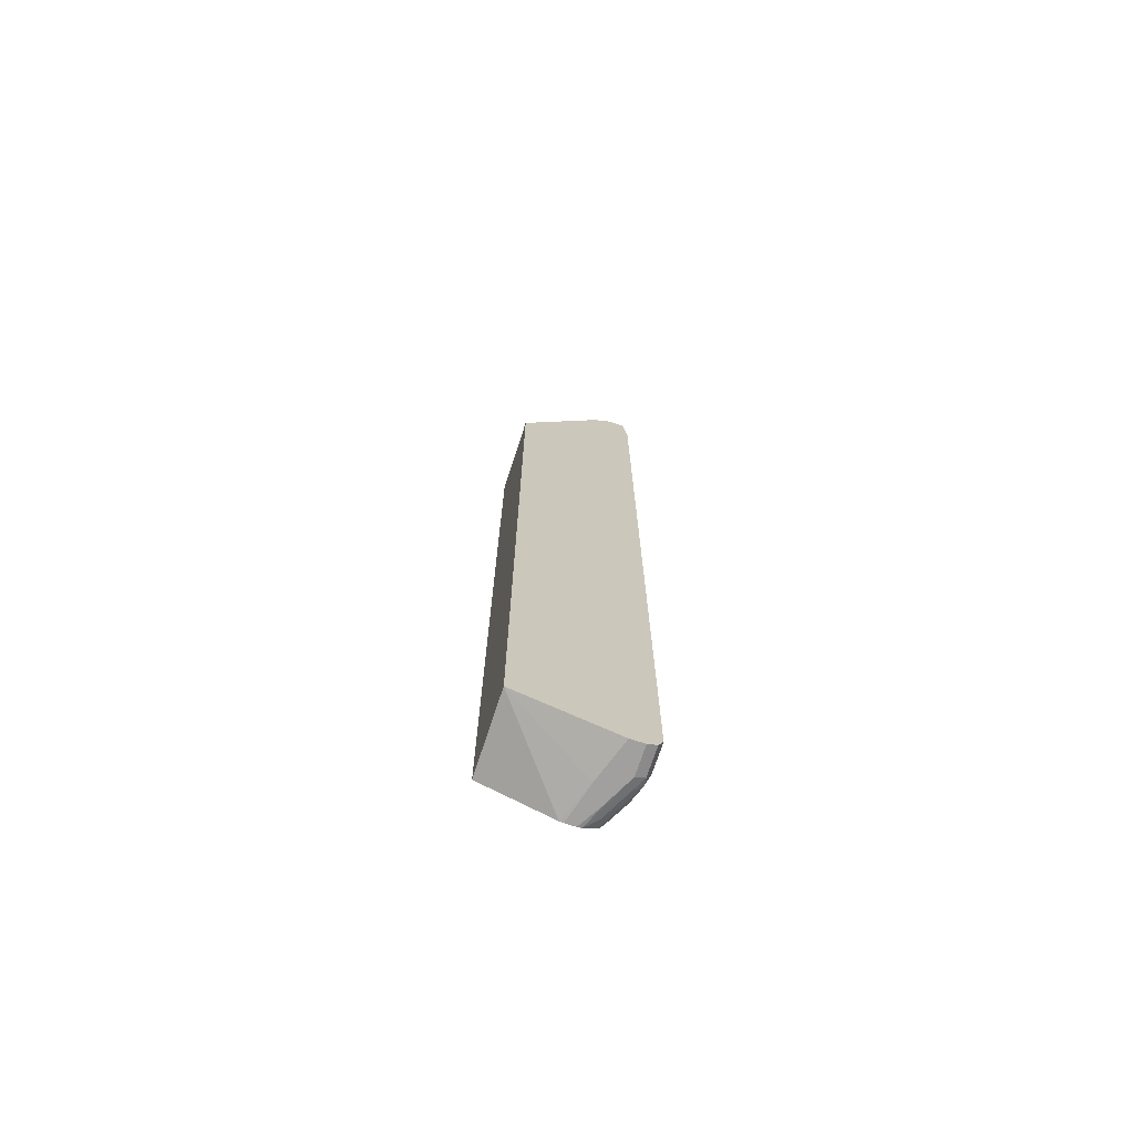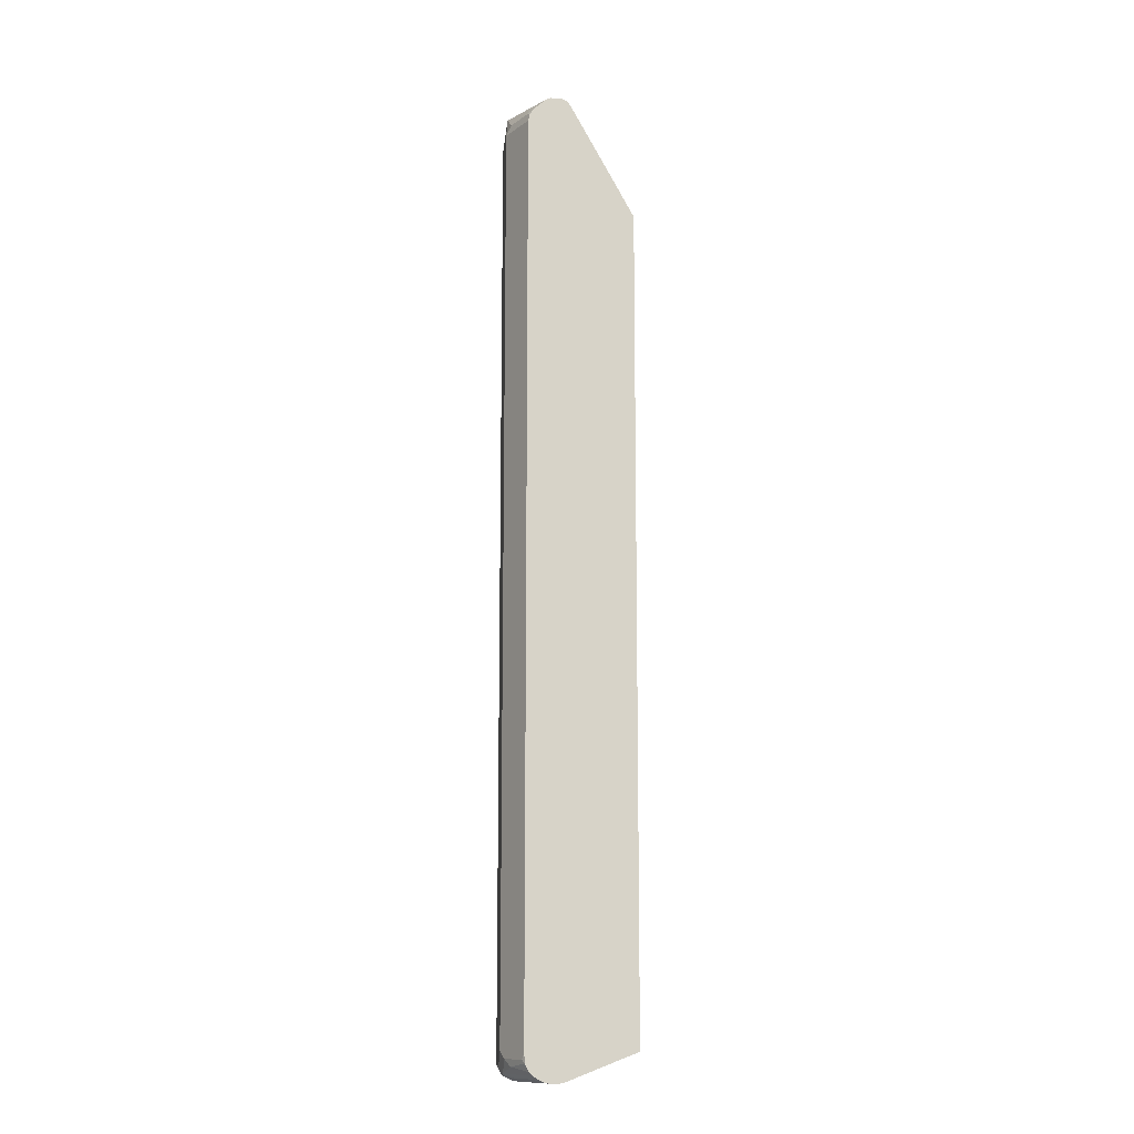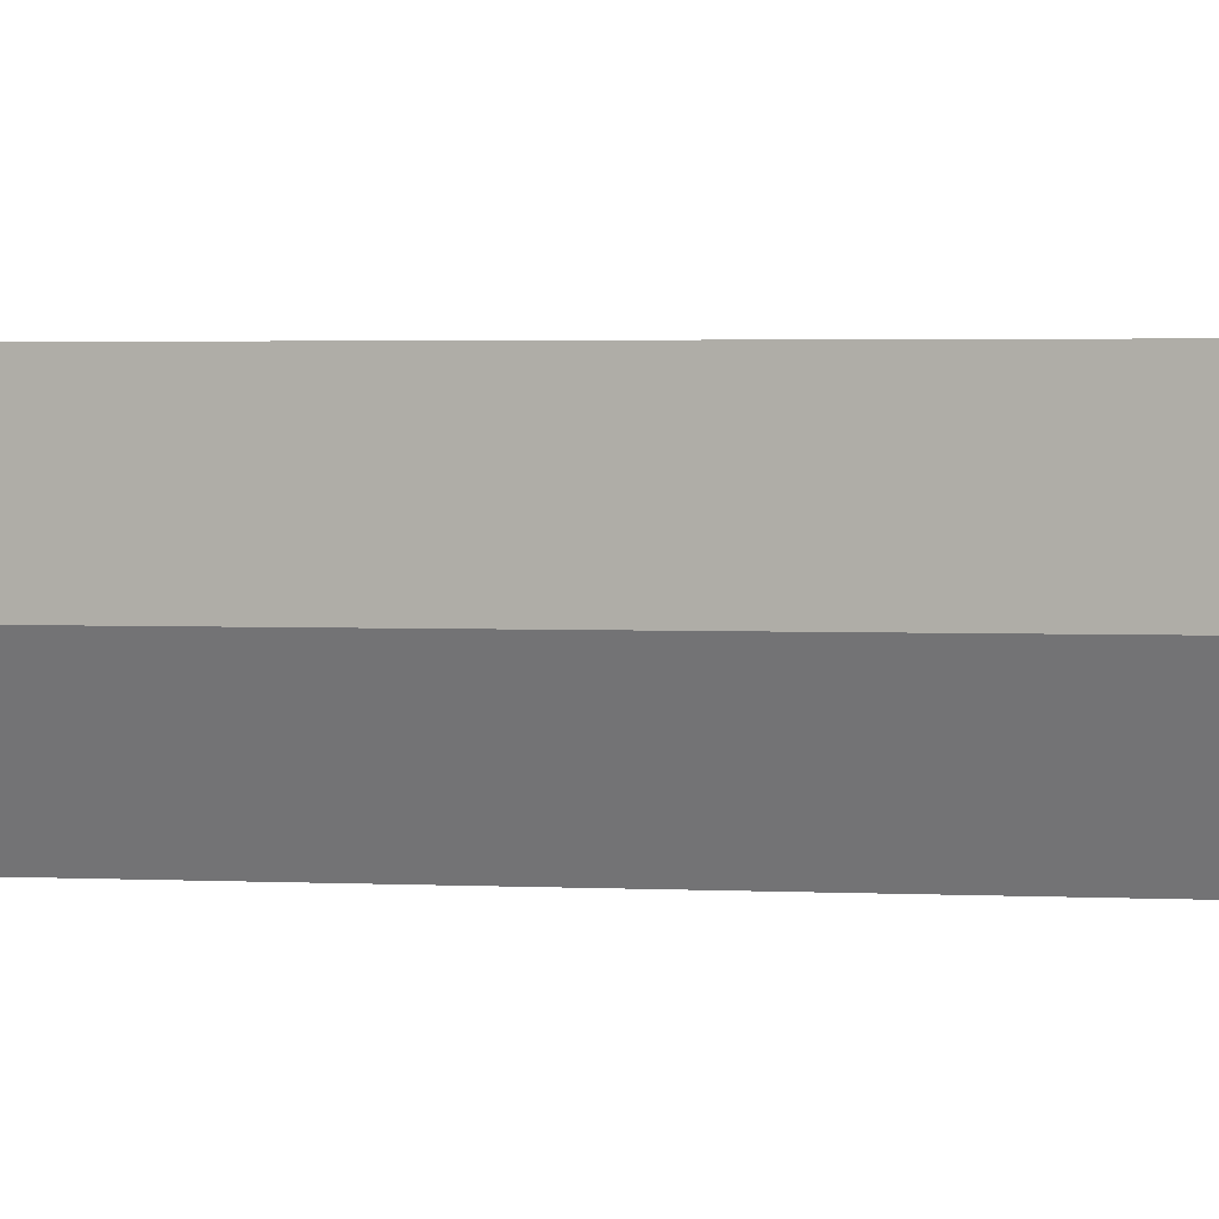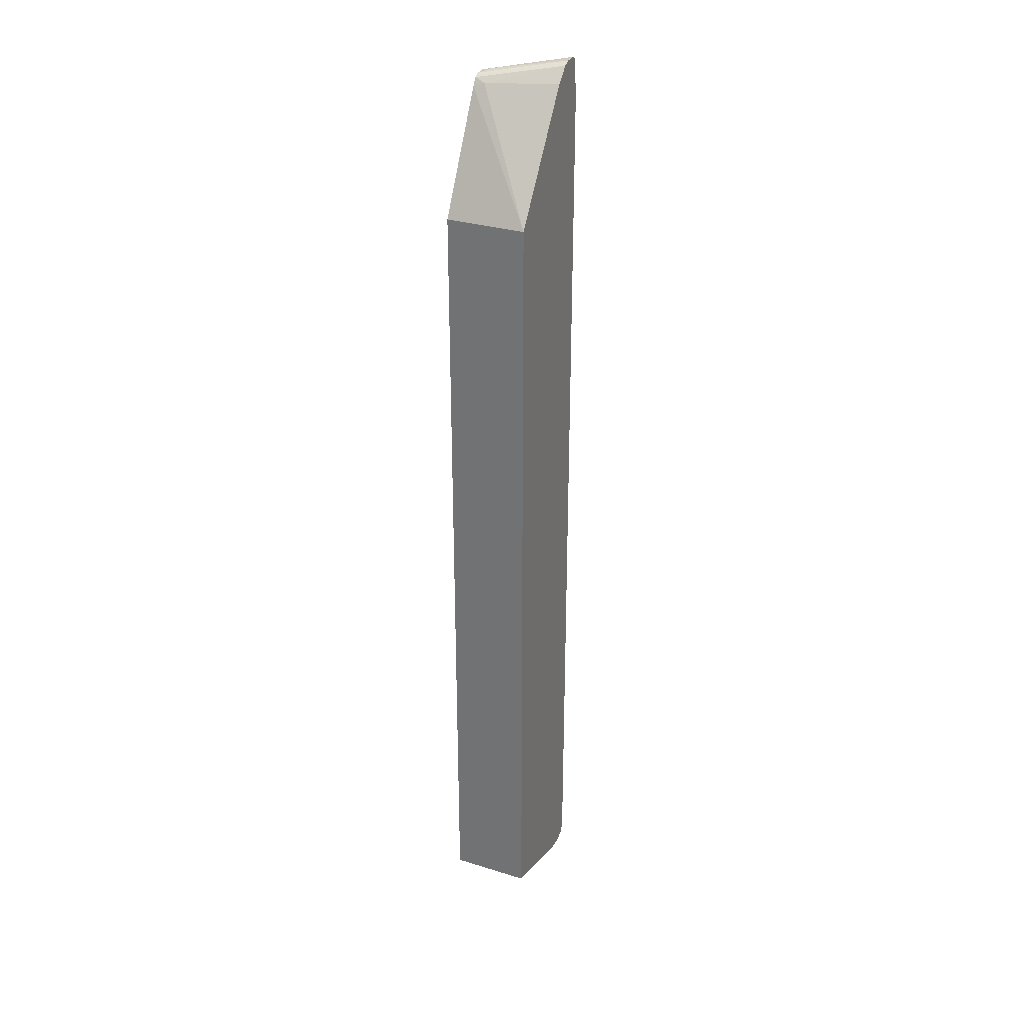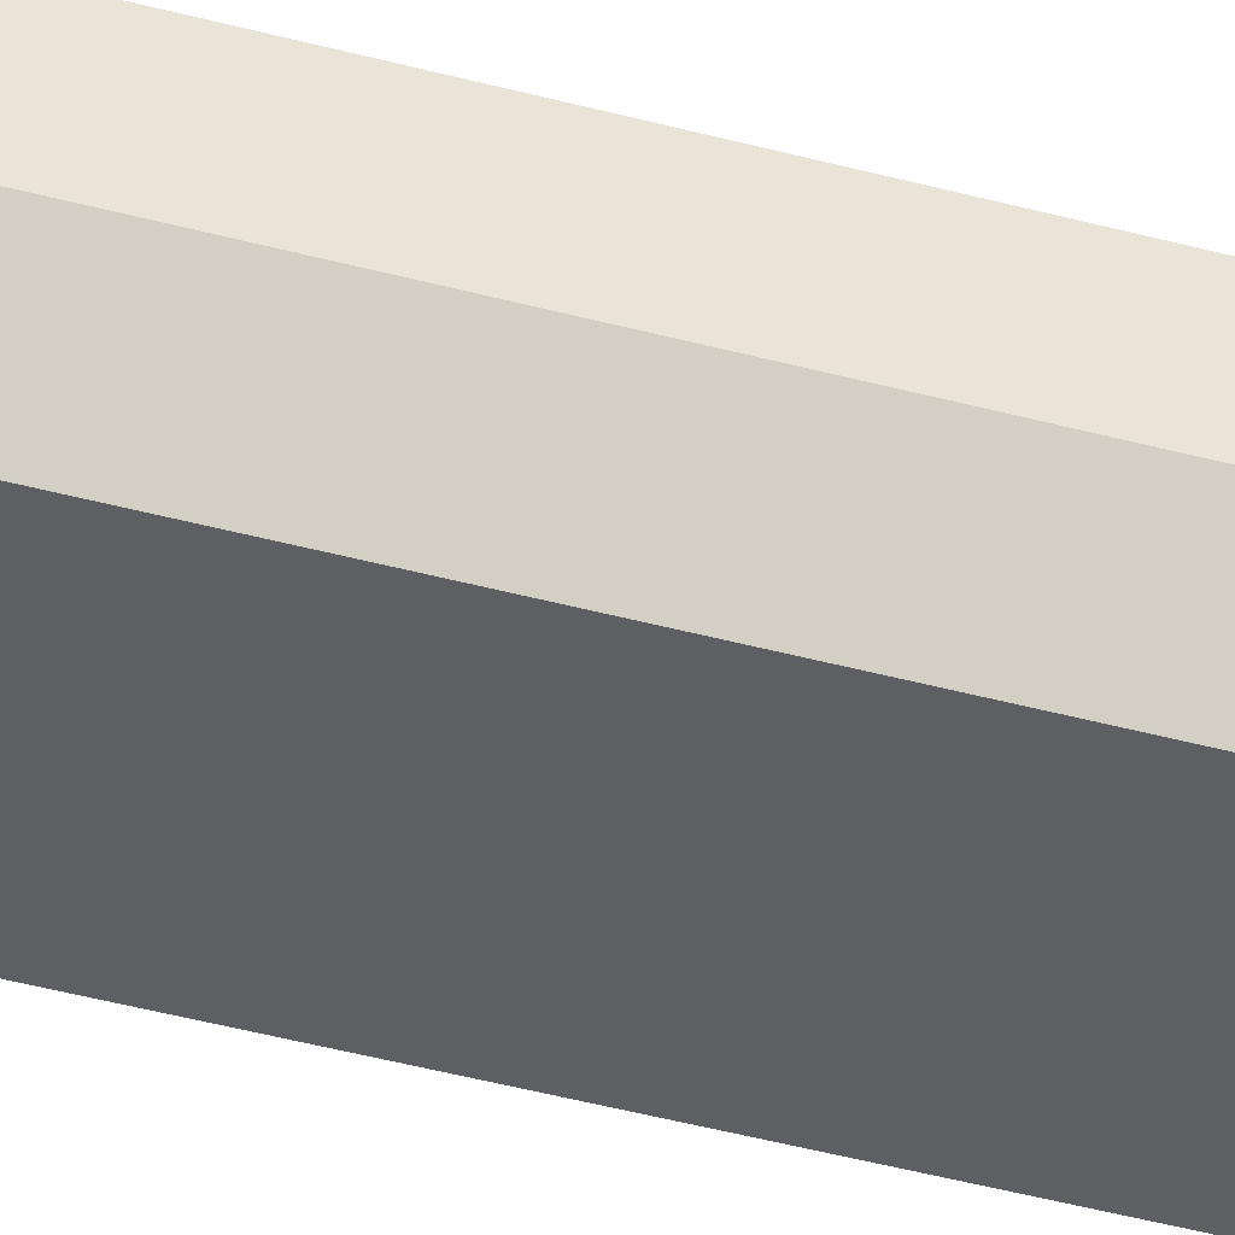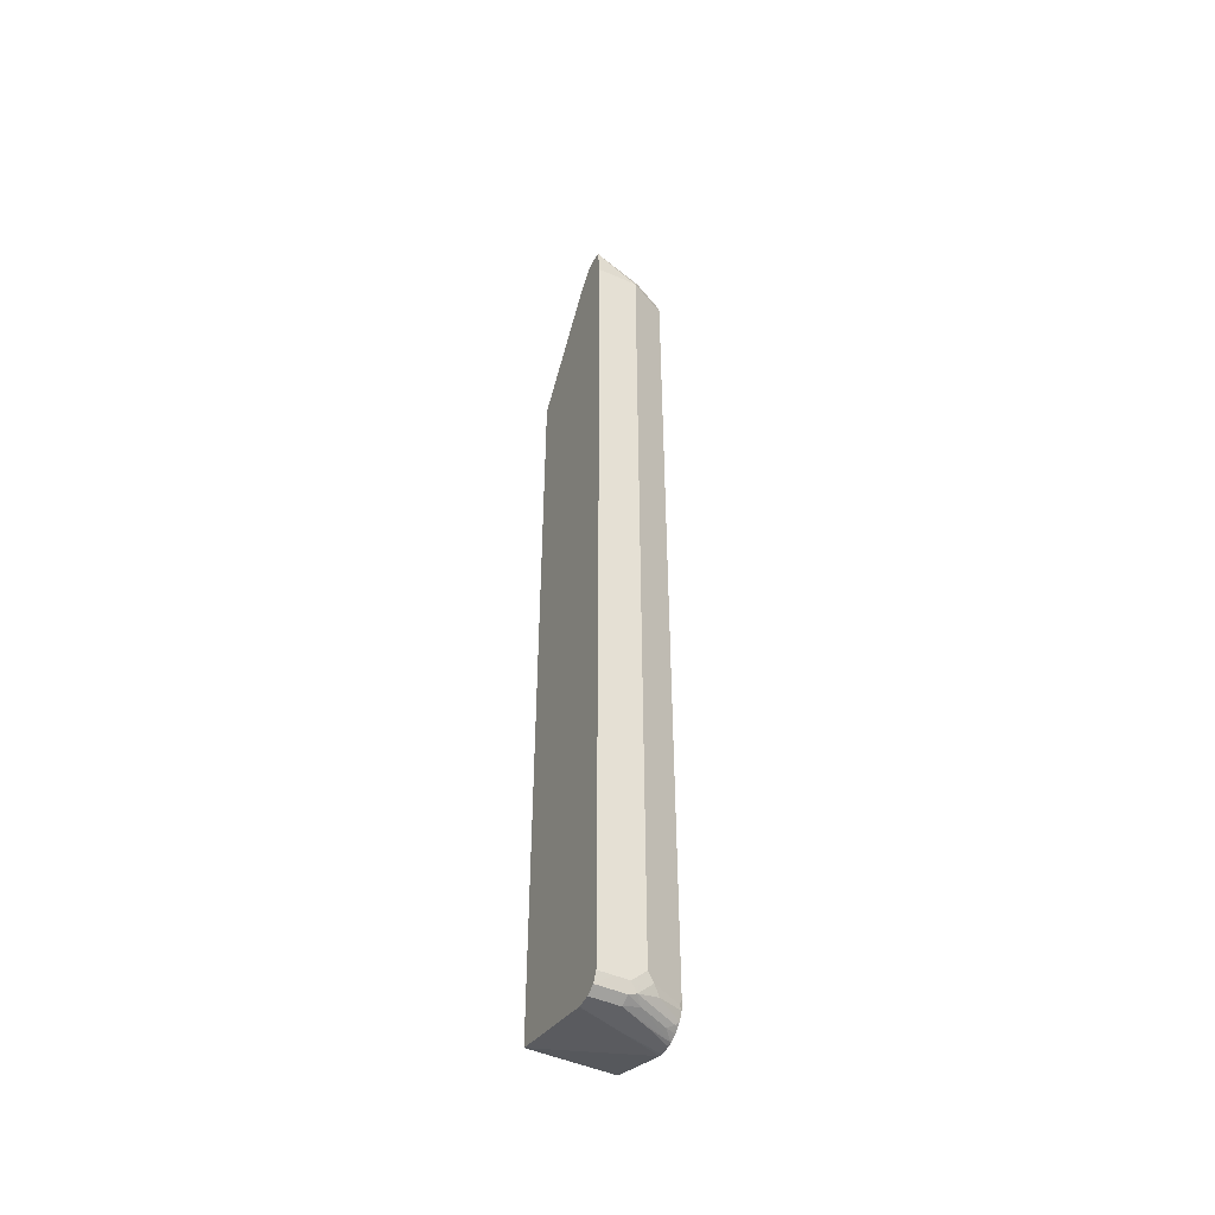
<metadata>
{"format":"obj","ext":"obj","renderer":"f3d","projection":"perspective","resolution":1024,"background":"white","views":[{"elev":-71.8,"azim":-18.1,"up":"+Y"},{"elev":-12.1,"azim":173.7,"up":"+Y"},{"elev":0.9,"azim":116.6,"up":"+Z"},{"elev":30.6,"azim":-65.9,"up":"+Y"},{"elev":-41.2,"azim":71.5,"up":"+Z"},{"elev":-48.1,"azim":63.7,"up":"+Y"}]}
</metadata>
<code>
v 0.1939 -0.7091 0.004354
v 0.274 -0.7404 0.004354
v 0.1939 -0.7091 0.0967
v 0.1939 0.2255 0.004354
v 0.2783 -0.7413 0.004354
v 0.2901 -0.7413 0.04836
v 0.3062 -0.7413 0.0967
v 0.1939 0.2255 0.0967
v 0.2652 0.356 0.004354
v 0.2901 -0.7413 0.004354
v 0.3223 -0.7413 0.0967
v 0.2901 0.3626 0.0967
v 0.2686 0.3599 0.01612
v 0.2709 0.3645 0.004354
v 0.295 -0.7403 0.004354
v 0.3062 -0.7413 0.03224
v 0.3223 -0.7413 0.06446
v 0.3331 -0.736 0.0967
v 0.3062 0.3787 0.0967
v 0.274 0.3662 0.004354
v 0.3082 -0.7373 0.01612
v 0.3243 -0.7373 0.04836
v 0.3028 -0.7363 0.004354
v 0.3331 -0.736 0.06446
v 0.3385 -0.7252 0.08058
v 0.3384 -0.7252 0.0967
v 0.3138 0.3824 0.0967
v 0.2769 0.3677 0.004354
v 0.3102 -0.7332 0.00806
v 0.3264 -0.7332 0.04029
v 0.3344 -0.7332 0.0564
v 0.3059 -0.7344 0.004354
v 0.3385 -0.7252 0.06446
v 0.3385 -0.7091 0.0967
v 0.3185 0.3824 0.09574
v 0.2901 0.3706 0.01612
v 0.3295 0.3824 0.0967
v 0.2901 0.368 0.004354
v 0.3112 -0.7296 0.004354
v 0.3284 -0.7252 0.03224
v 0.3344 -0.7172 0.04029
v 0.3385 -0.7091 0.04836
v 0.3385 0.3384 0.0967
v 0.3223 0.3824 0.09509
v 0.3332 0.3803 0.0967
v 0.2954 0.3659 0.004354
v 0.3155 -0.7208 0.004354
v 0.3183 -0.7172 0.00806
v 0.3223 -0.7091 0.01612
v 0.3385 0.3384 0.04836
v 0.3331 0.3492 0.04298
v 0.3143 0.3626 0.02821
v 0.3008 0.3652 0.01074
v 0.304 0.3589 0.004354
v 0.3164 -0.7091 0.004354
v 0.3164 0.3384 0.004354
v 0.3223 0.3384 0.01612
v 0.317 0.3492 0.01074
v 0.3106 0.3524 0.004354
v 0.3144 0.3465 0.004354
f 29 32 39
f 27 44 35
f 27 37 44
f 28 36 38
f 29 39 30
f 35 44 36
f 31 39 40
f 31 40 41
f 31 41 42
f 27 36 28
f 31 42 33
f 30 39 31
f 27 35 36
f 21 23 29
f 25 43 34
f 25 50 43
f 25 42 50
f 25 33 42
f 24 31 33
f 23 32 29
f 22 31 24
f 21 31 22
f 21 30 31
f 21 29 30
f 20 27 28
f 36 44 37
f 25 34 26
f 36 37 38
f 56 58 57
f 37 46 38
f 19 27 20
f 58 60 59
f 56 60 58
f 52 54 53
f 52 59 54
f 52 58 59
f 51 58 52
f 50 58 51
f 50 57 58
f 48 57 49
f 48 56 57
f 48 55 56
f 37 45 46
f 47 55 48
f 45 53 46
f 45 52 53
f 45 51 52
f 45 50 51
f 43 50 45
f 42 57 50
f 42 49 57
f 41 49 42
f 41 48 49
f 40 48 41
f 40 47 48
f 39 47 40
f 46 53 54
f 18 25 26
f 1 56 55
f 18 24 33
f 3 7 11
f 3 6 7
f 2 6 3
f 2 5 6
f 1 5 2
f 1 10 5
f 1 15 10
f 1 23 15
f 1 32 23
f 1 39 32
f 1 47 39
f 1 55 47
f 1 60 56
f 1 59 60
f 1 54 59
f 1 46 54
f 1 38 46
f 1 28 38
f 1 20 28
f 1 14 20
f 1 9 14
f 1 4 9
f 1 8 4
f 1 3 8
f 18 33 25
f 3 11 18
f 3 18 26
f 1 2 3
f 3 34 43
f 3 26 34
f 15 23 21
f 15 17 16
f 15 22 17
f 15 21 22
f 14 19 20
f 13 19 14
f 12 19 13
f 11 24 18
f 11 17 24
f 10 15 16
f 9 13 14
f 8 13 9
f 17 22 24
f 8 12 13
f 3 43 45
f 3 45 37
f 3 37 27
f 3 27 19
f 3 12 8
f 3 19 12
f 5 10 16
f 5 16 17
f 5 17 11
f 5 11 7
f 5 7 6
f 4 8 9

</code>
